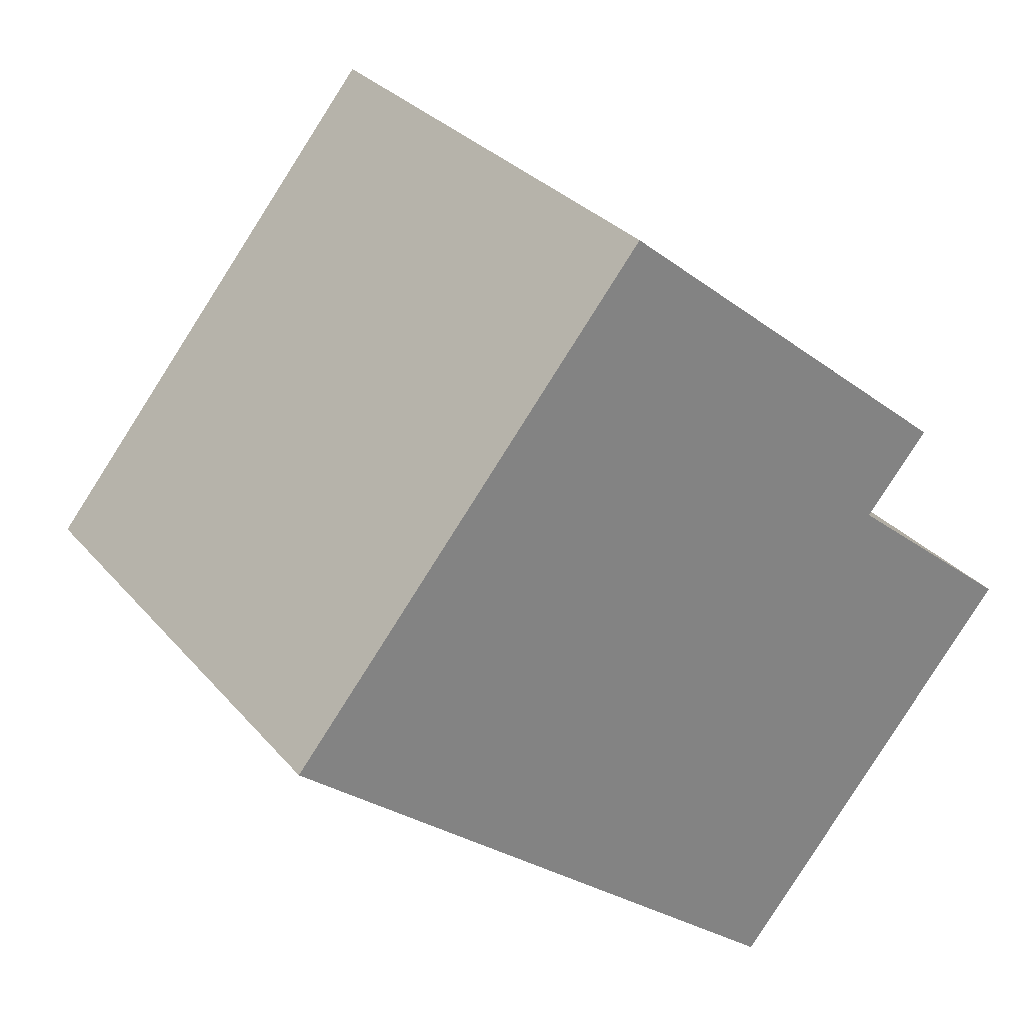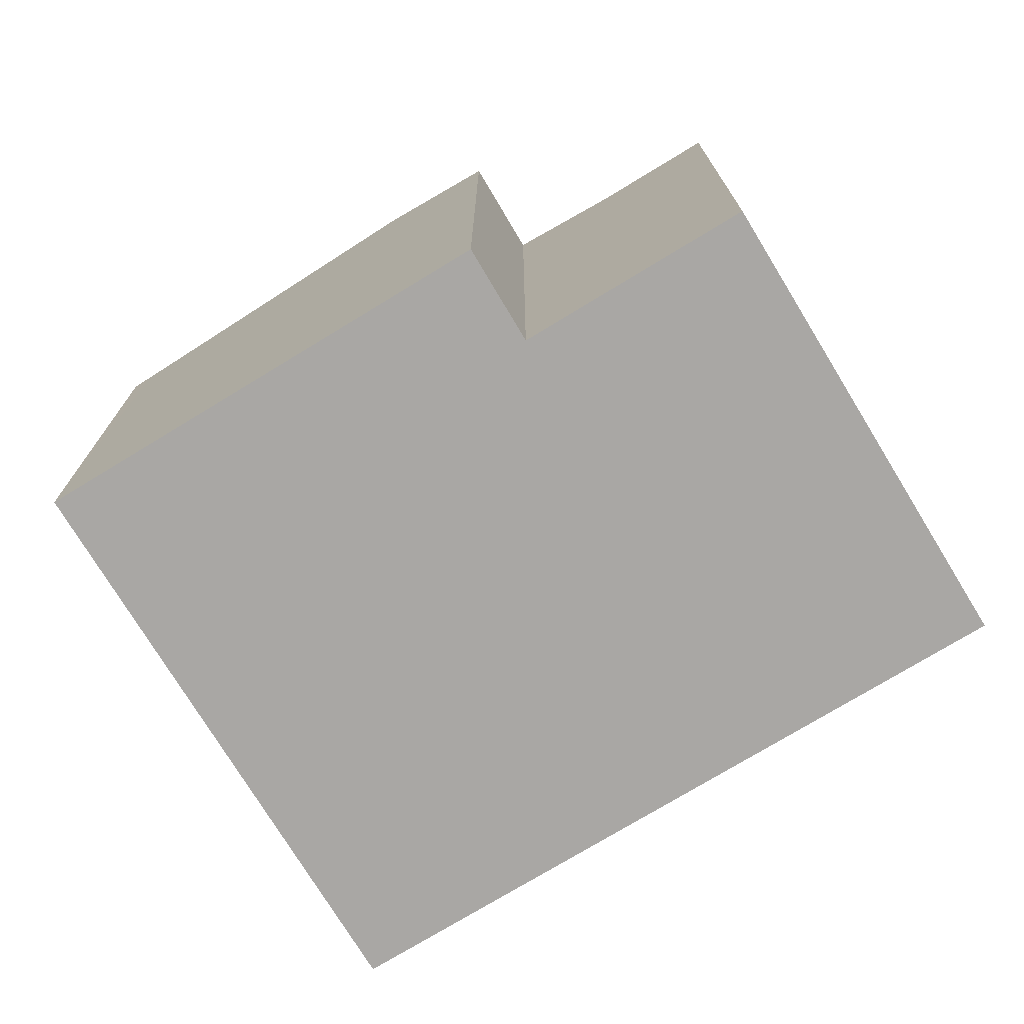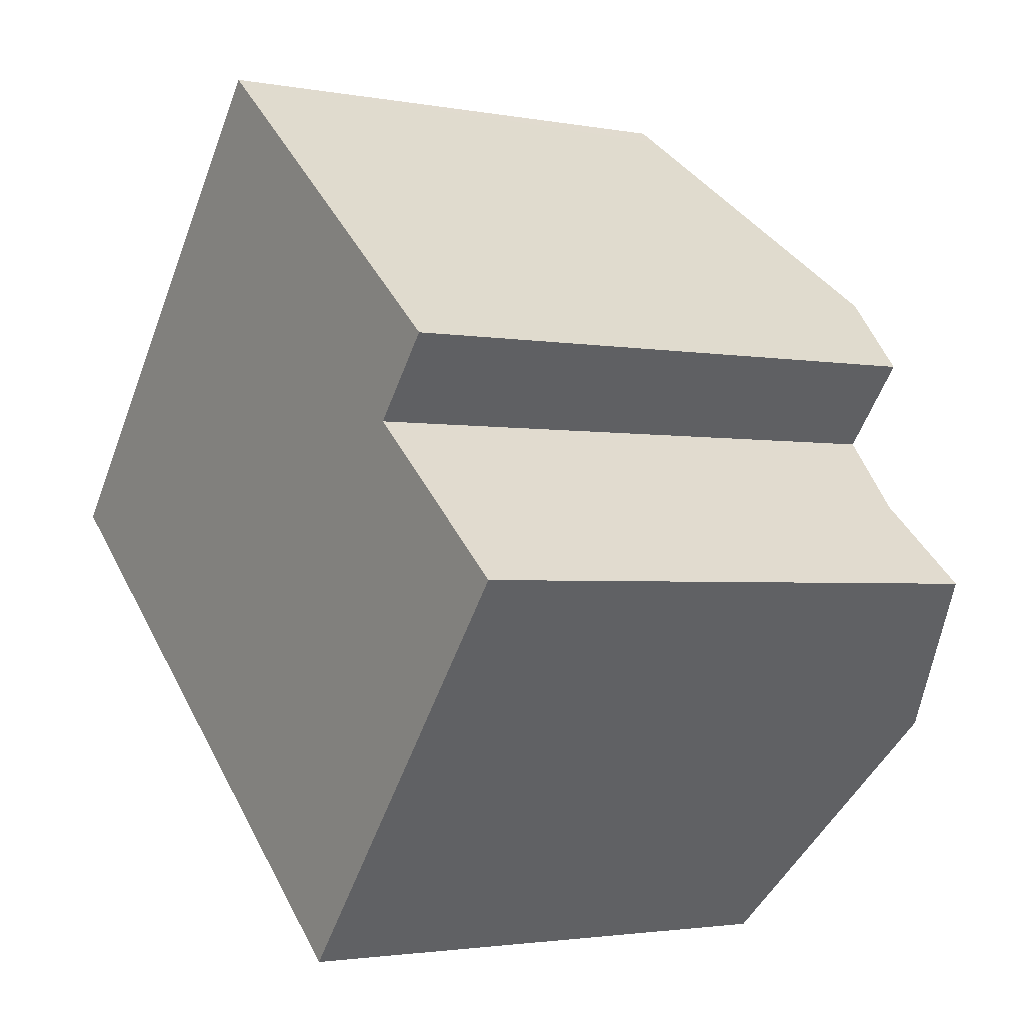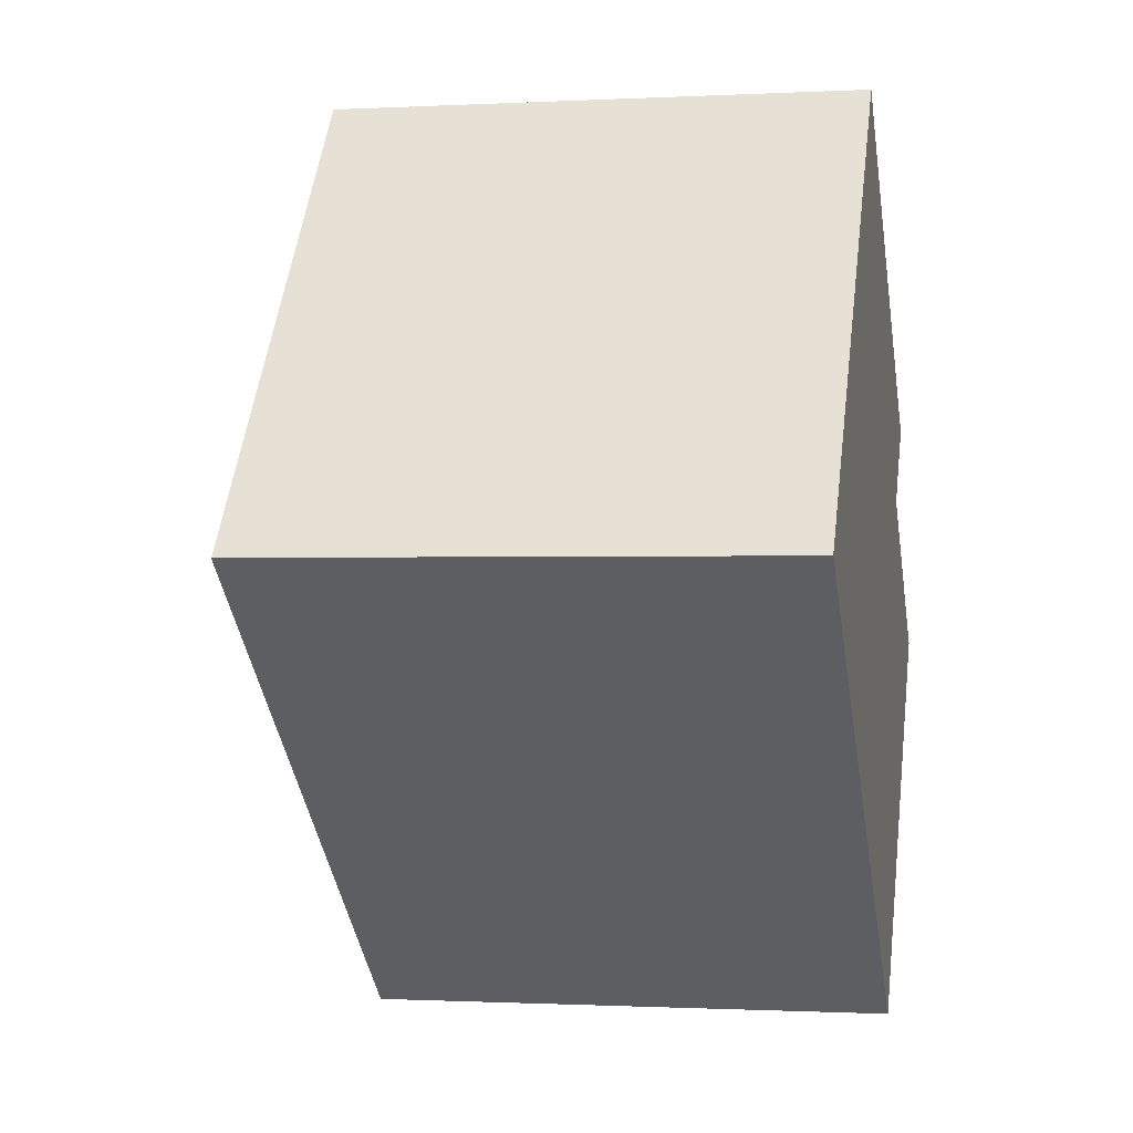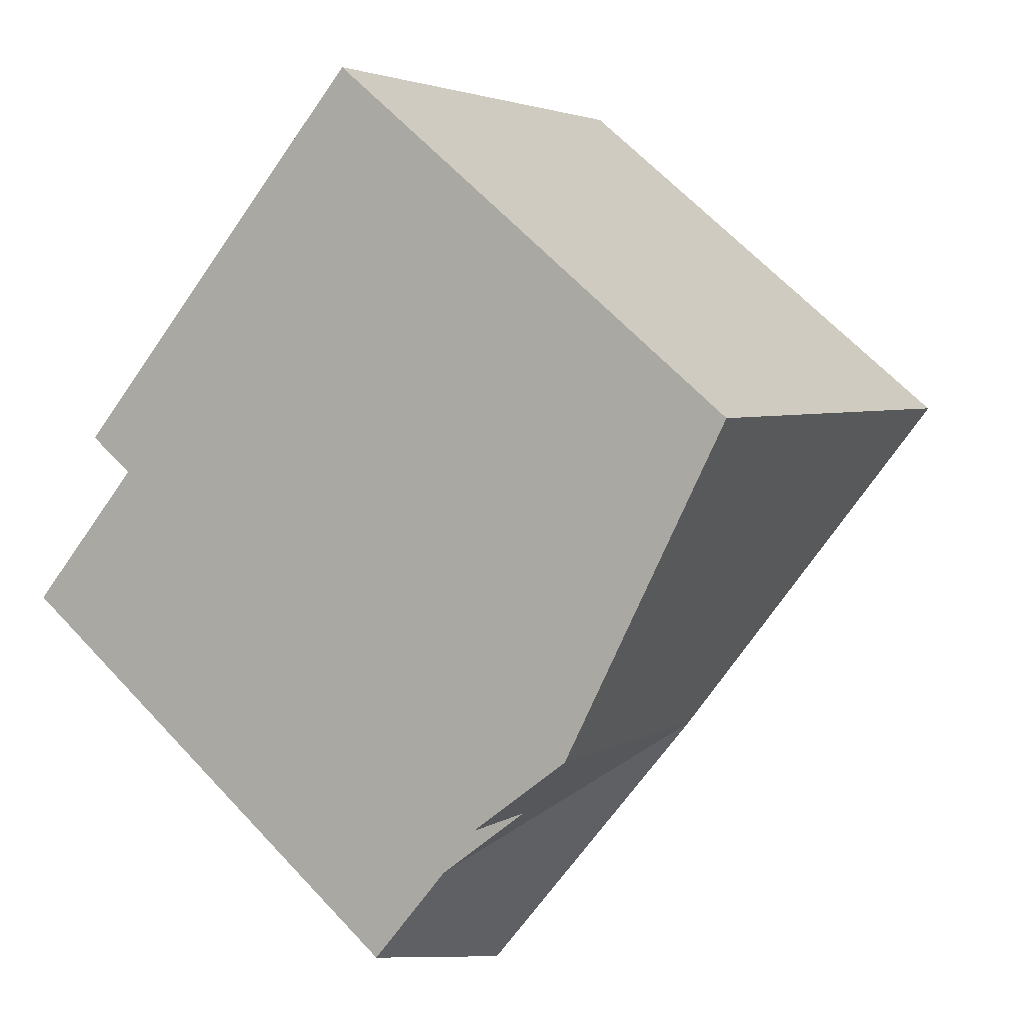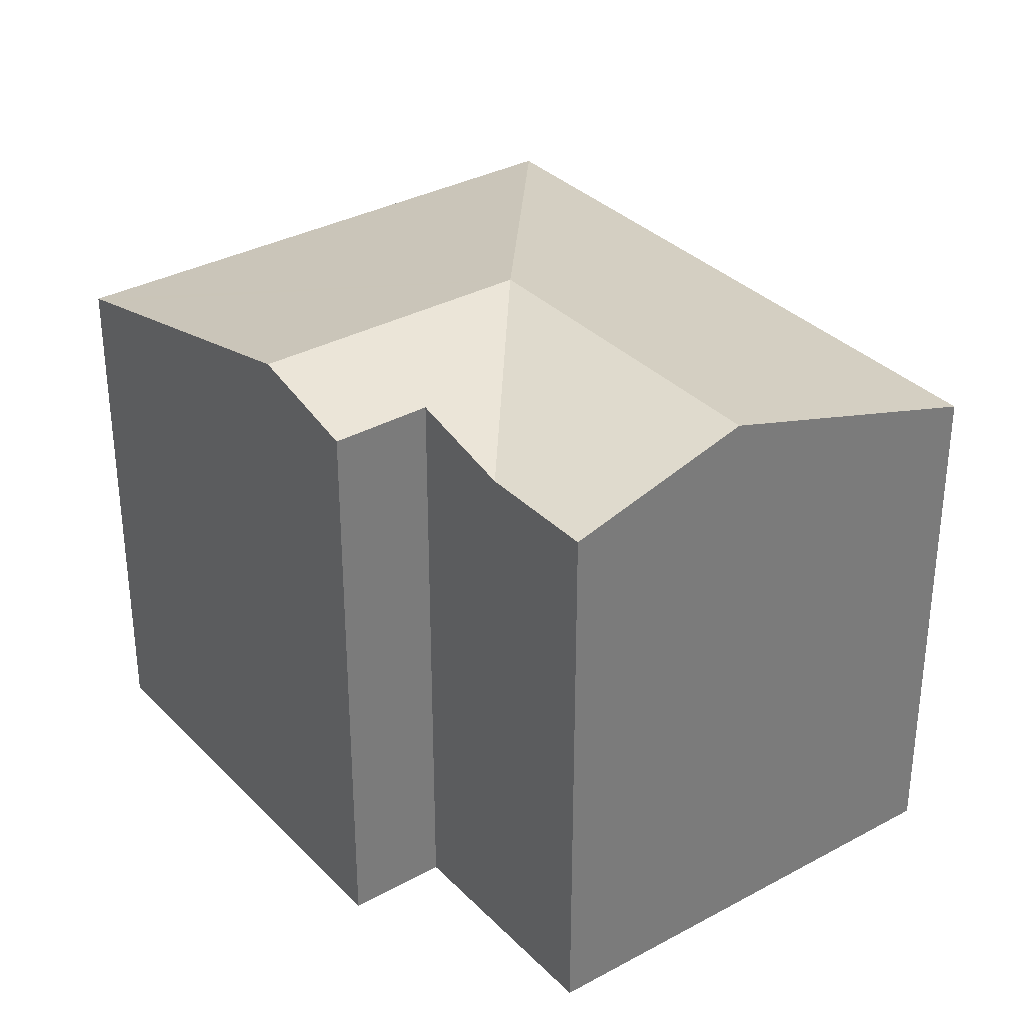
<metadata>
{"format":"obj","ext":"obj","renderer":"f3d","projection":"perspective","resolution":1024,"background":"white","views":[{"elev":30.1,"azim":-32.4,"up":"+Z"},{"elev":-74.8,"azim":70.8,"up":"+Y"},{"elev":-2.3,"azim":56.6,"up":"+Z"},{"elev":-0.8,"azim":-78.7,"up":"+Z"},{"elev":64.2,"azim":137.1,"up":"+Z"},{"elev":33.5,"azim":92.9,"up":"+Y"}]}
</metadata>
<code>
v  10.18 13.58 -0.045
v  4.294 11.73 -3.539
v  0.025 11.74 -0.021
v  5.739 11.73 -4.73
v  12.18 11.73 -10.04
v  12.44 11.85 -9.714
v  12.49 11.87 -9.663
v  16.28 13.58 -5.061
v  0 11.73 7.182e-16
v  8.171 11.73 9.942
v  8.506 11.83 9.666
v  14.27 13.58 4.93
v  16.31 12.96 3.252
v  14.86 12.97 1.52
v  16.77 12.38 -0.061
v  18.93 12.38 -1.841
v  0 0 0
v  8.171 -6.088e-16 9.942
v  14.27 -3.019e-16 4.93
v  16.31 -1.991e-16 3.252
v  8.506 -5.919e-16 9.666
v  14.86 -9.307e-17 1.52
v  18.93 1.127e-16 -1.841
v  16.77 3.735e-18 -0.061
v  12.18 6.146e-16 -10.04
v  16.28 3.099e-16 -5.061
v  12.49 5.917e-16 -9.663
v  12.44 5.948e-16 -9.714
v  5.739 2.896e-16 -4.73
v  0.025 1.286e-18 -0.021
v  4.294 2.167e-16 -3.539
g defaultobject
f 1 2 3
f 2 1 4
f 4 1 5
f 5 1 6
f 6 1 7
f 7 1 8
f 1 3 9
f 10 1 9
f 1 10 11
f 1 11 12
f 13 1 12
f 1 13 14
f 1 14 15
f 16 1 15
f 1 16 8
f 17 10 9
f 10 17 18
f 18 11 10
f 11 18 12
f 12 18 13
f 13 18 19
f 13 19 20
f 19 18 21
f 22 15 14
f 15 22 16
f 16 22 23
f 23 22 24
f 13 22 14
f 22 13 20
f 23 8 16
f 8 23 7
f 7 23 6
f 6 23 5
f 5 23 25
f 25 23 26
f 25 26 27
f 25 27 28
f 25 4 5
f 4 25 2
f 2 25 3
f 3 25 29
f 3 29 9
f 9 29 30
f 9 30 17
f 30 29 31
f 28 29 25
f 29 28 27
f 29 27 26
f 29 26 31
f 31 26 30
f 30 26 23
f 30 23 17
f 17 23 22
f 17 22 18
f 22 23 24
f 18 22 21
f 21 22 20
f 21 20 19

</code>
